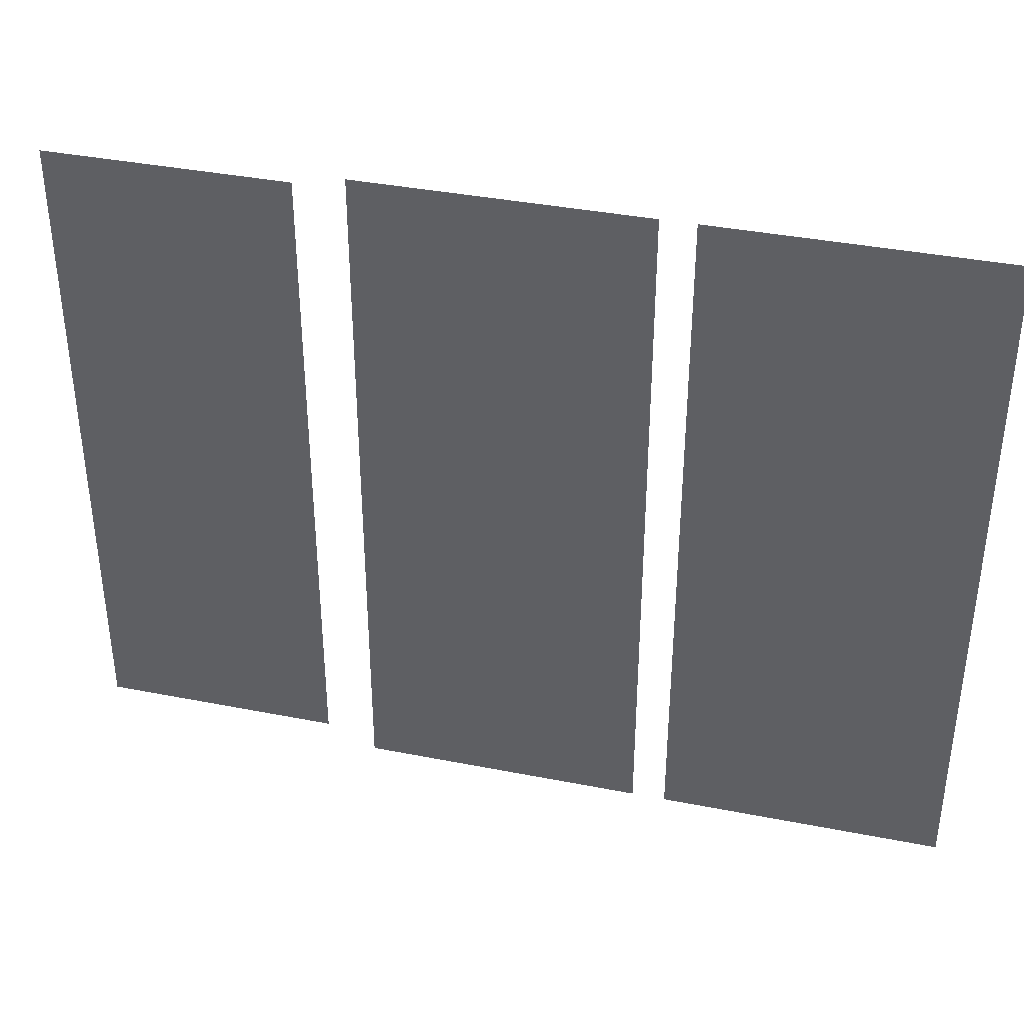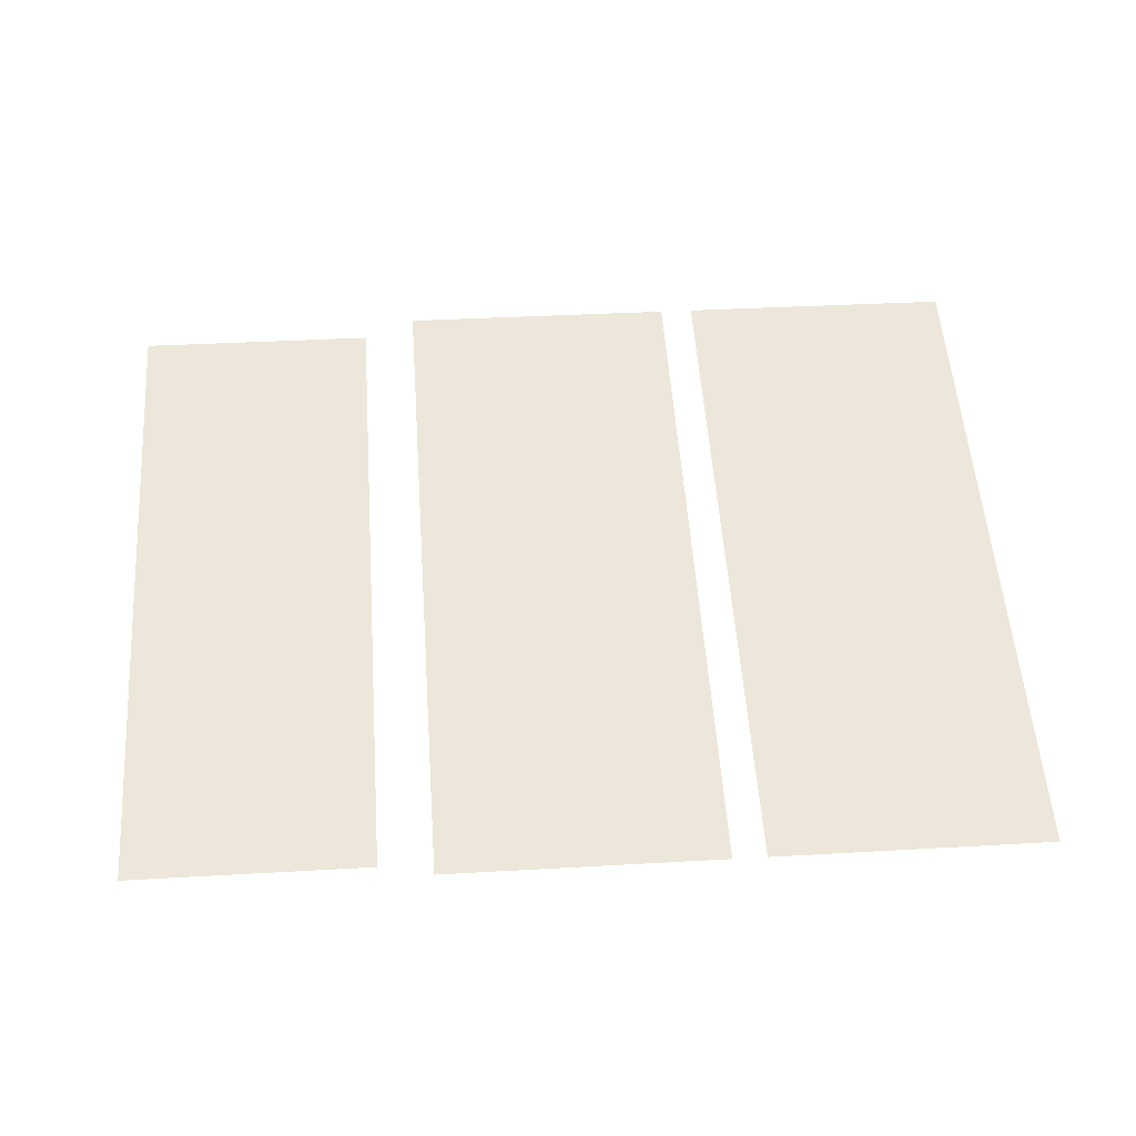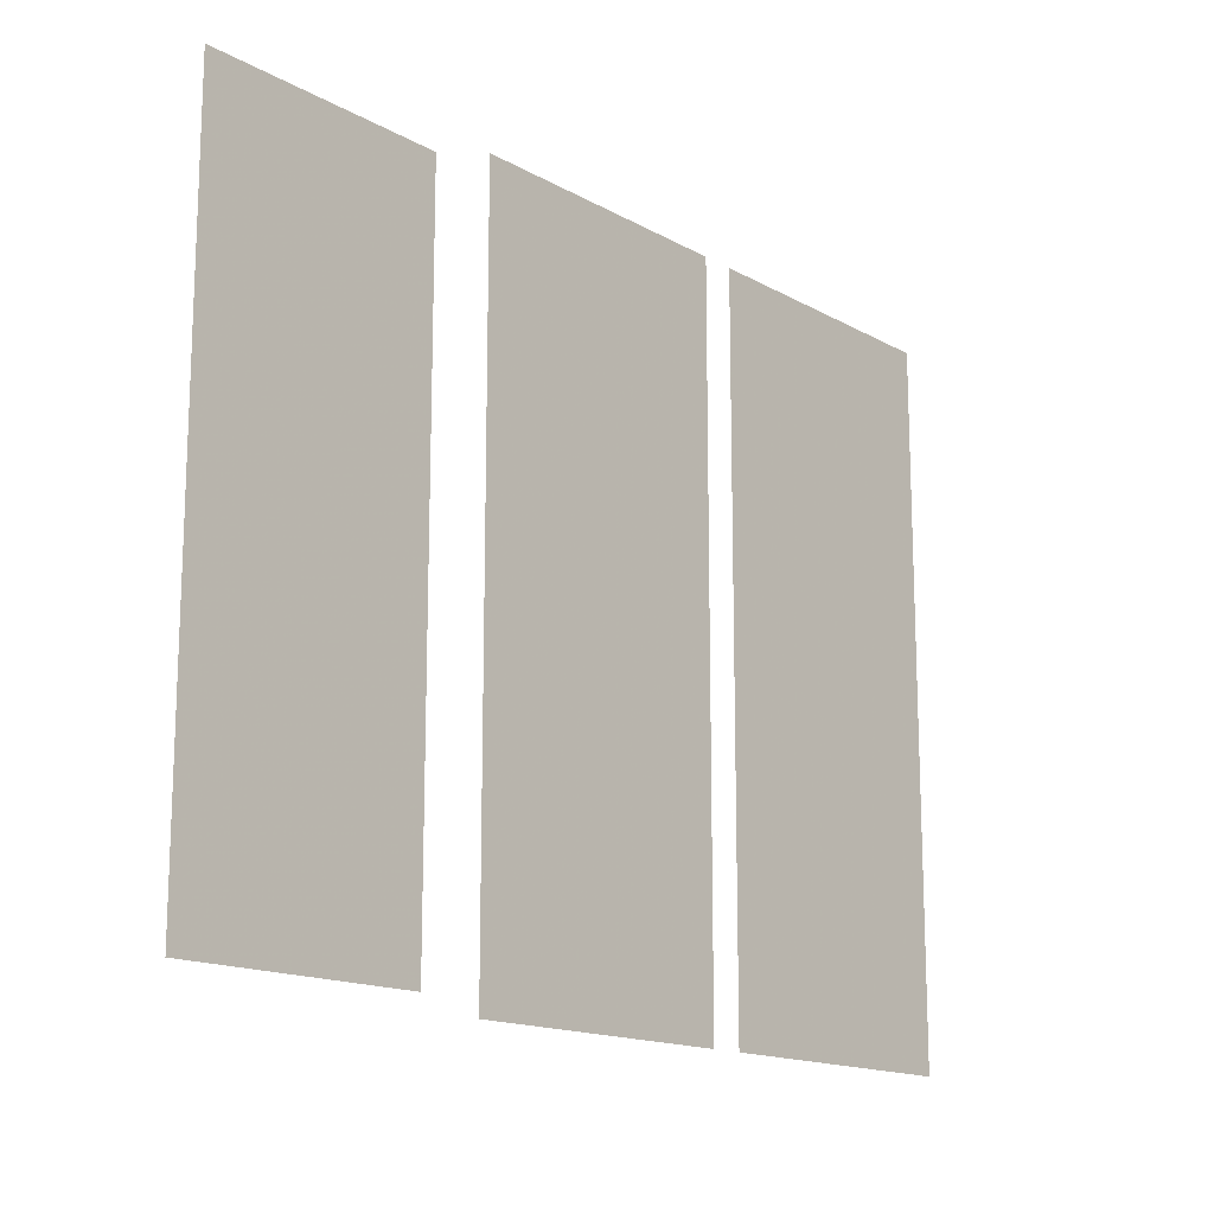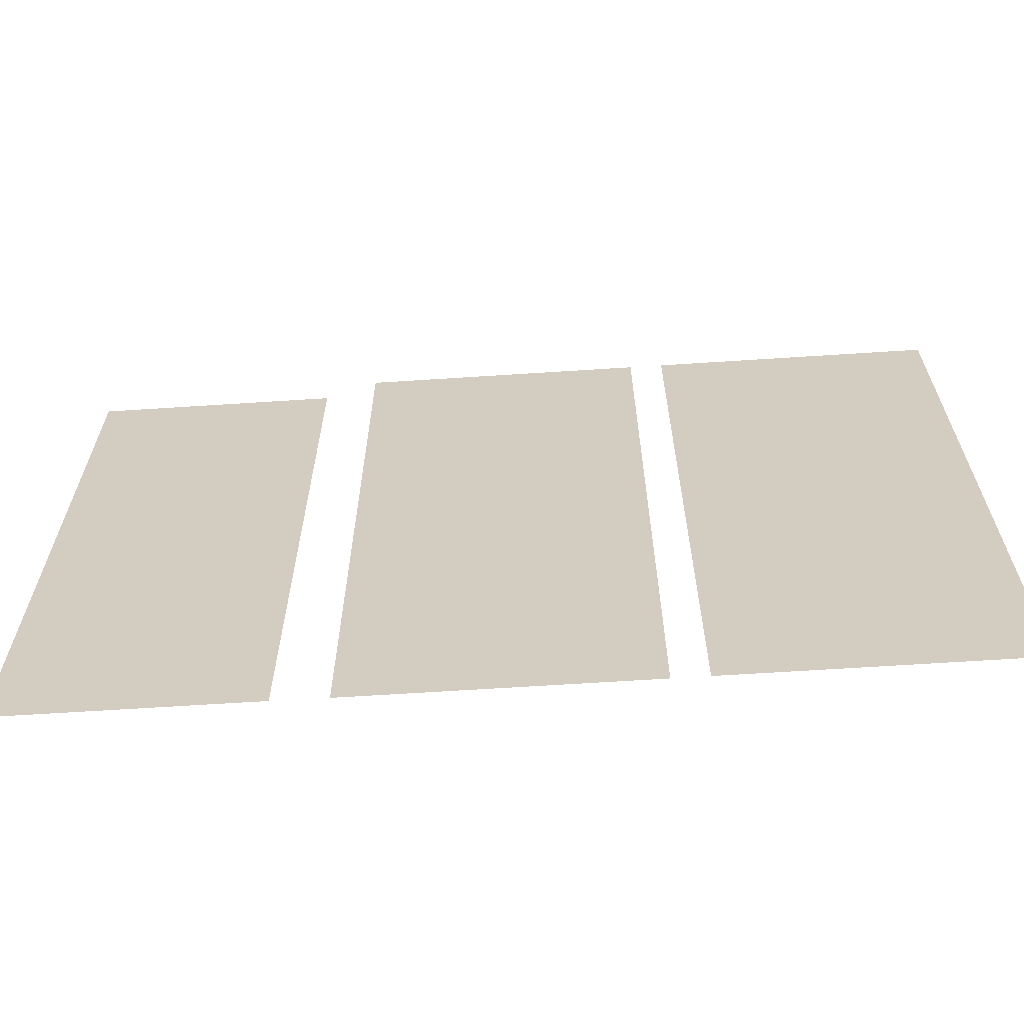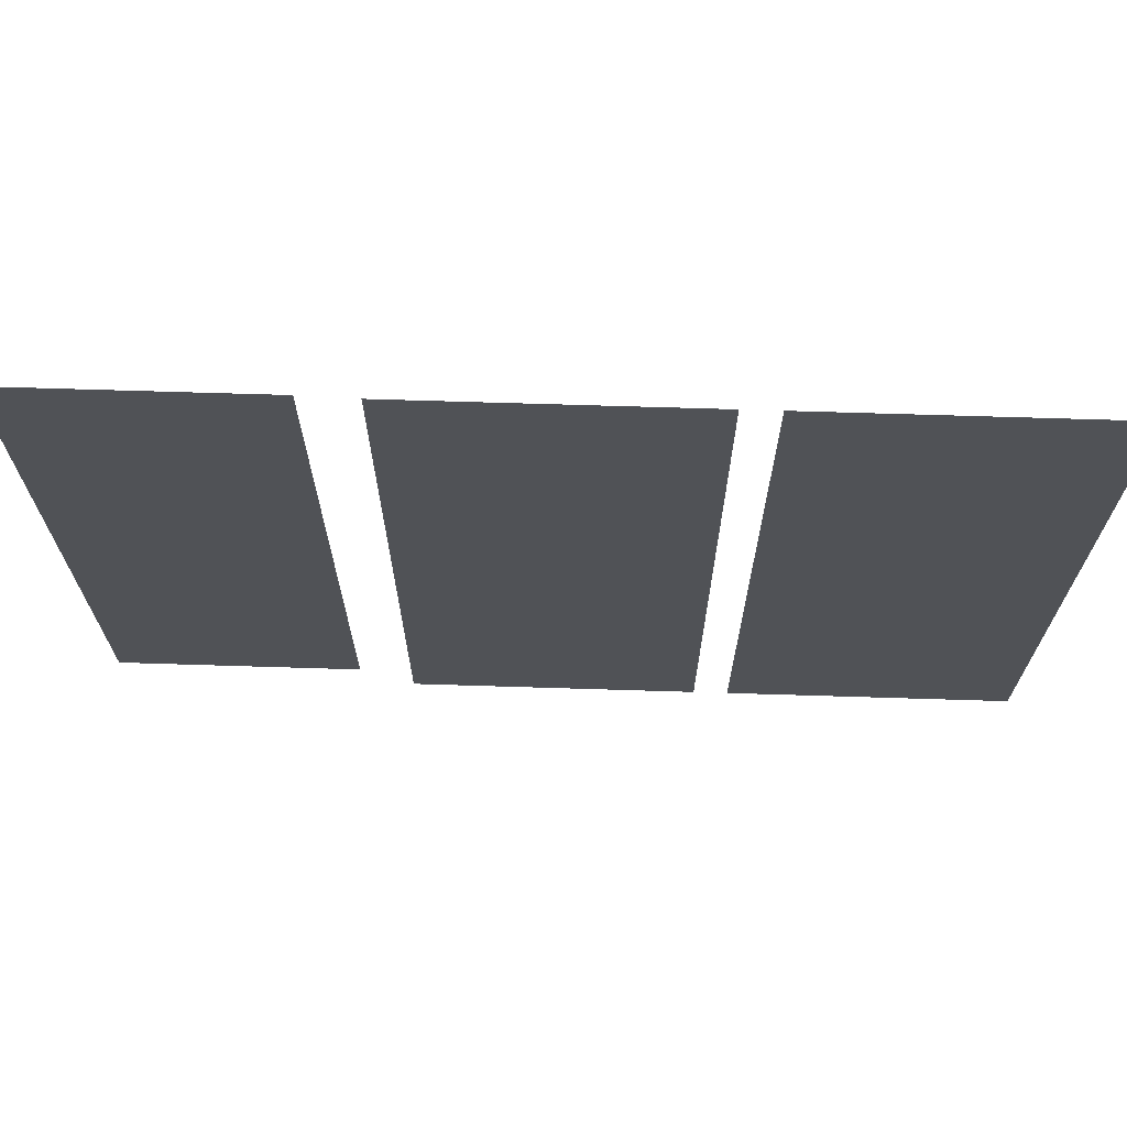
<metadata>
{"format":"obj","ext":"obj","renderer":"f3d","projection":"perspective","resolution":1024,"background":"white","views":[{"elev":38.1,"azim":15.5,"up":"+Y"},{"elev":54.9,"azim":-4.1,"up":"+Z"},{"elev":-15.2,"azim":-48.4,"up":"+Y"},{"elev":-64.7,"azim":5.2,"up":"+Y"},{"elev":69.4,"azim":3.2,"up":"+Y"}]}
</metadata>
<code>
o fh2-doors-porch-standard-kitchenA-glass
v 11.27 2.717 -165.2
v 13.58 2.717 -165.3
v 13.58 9.023 -165.3
v 11.27 9.023 -165.2
v 14.09 2.57 -165.2
v 16.77 2.57 -165.3
v 16.77 9.17 -165.3
v 14.09 9.17 -165.2
v 17.09 2.57 -165.3
v 19.76 2.57 -165.3
v 19.76 9.17 -165.3
v 17.09 9.17 -165.3
f 1 2 3 4
f 5 6 7 8
f 9 10 11 12

</code>
